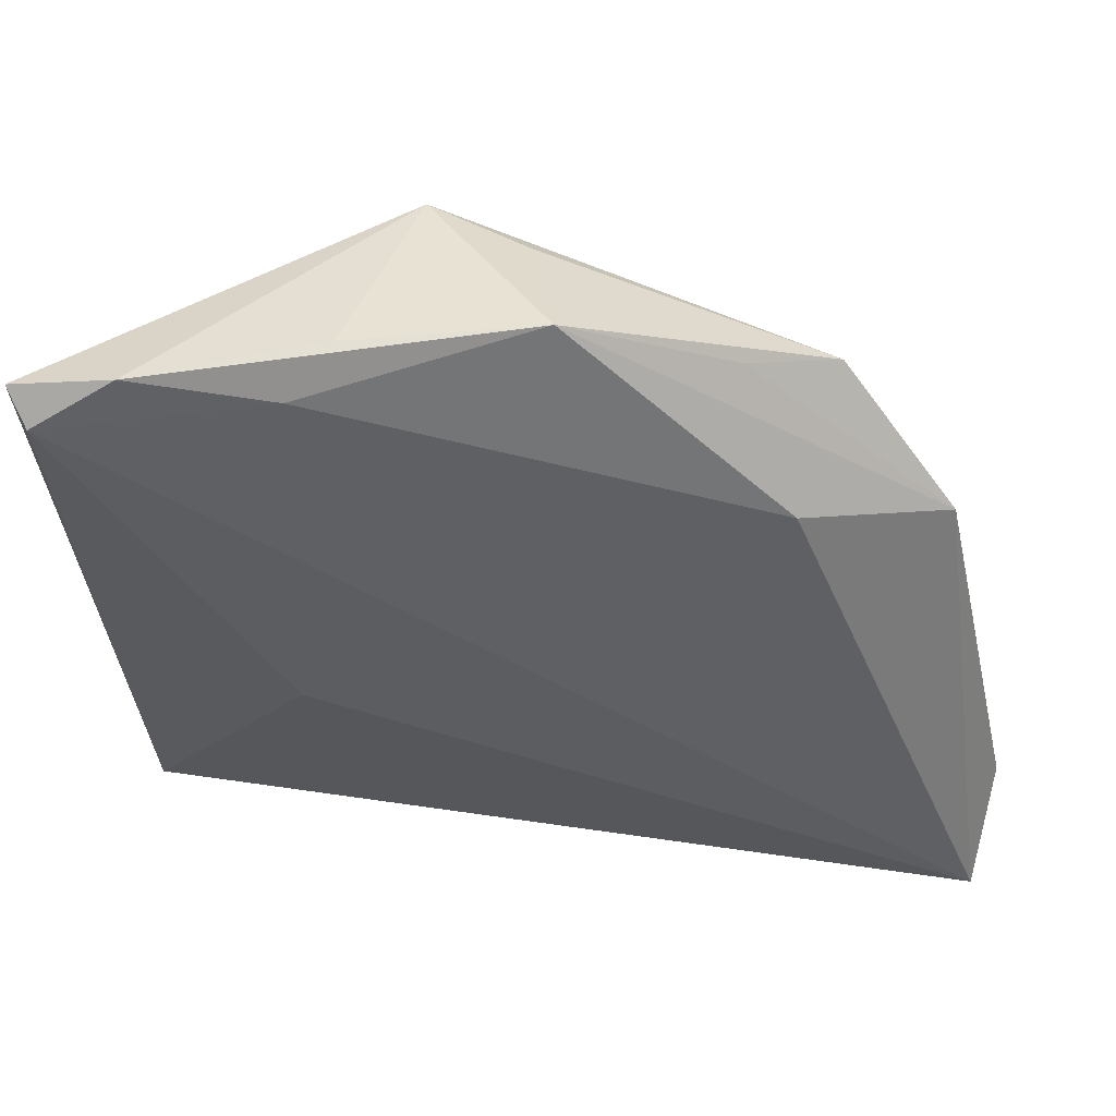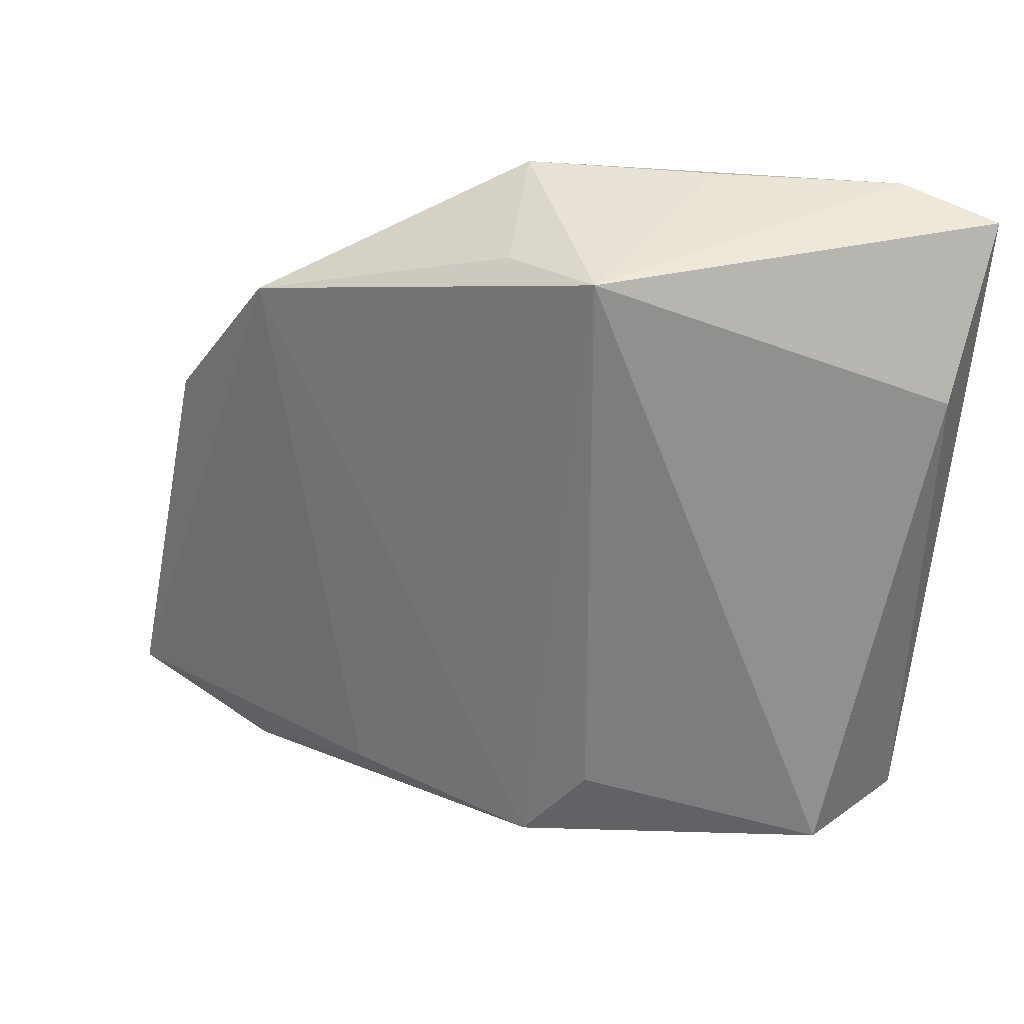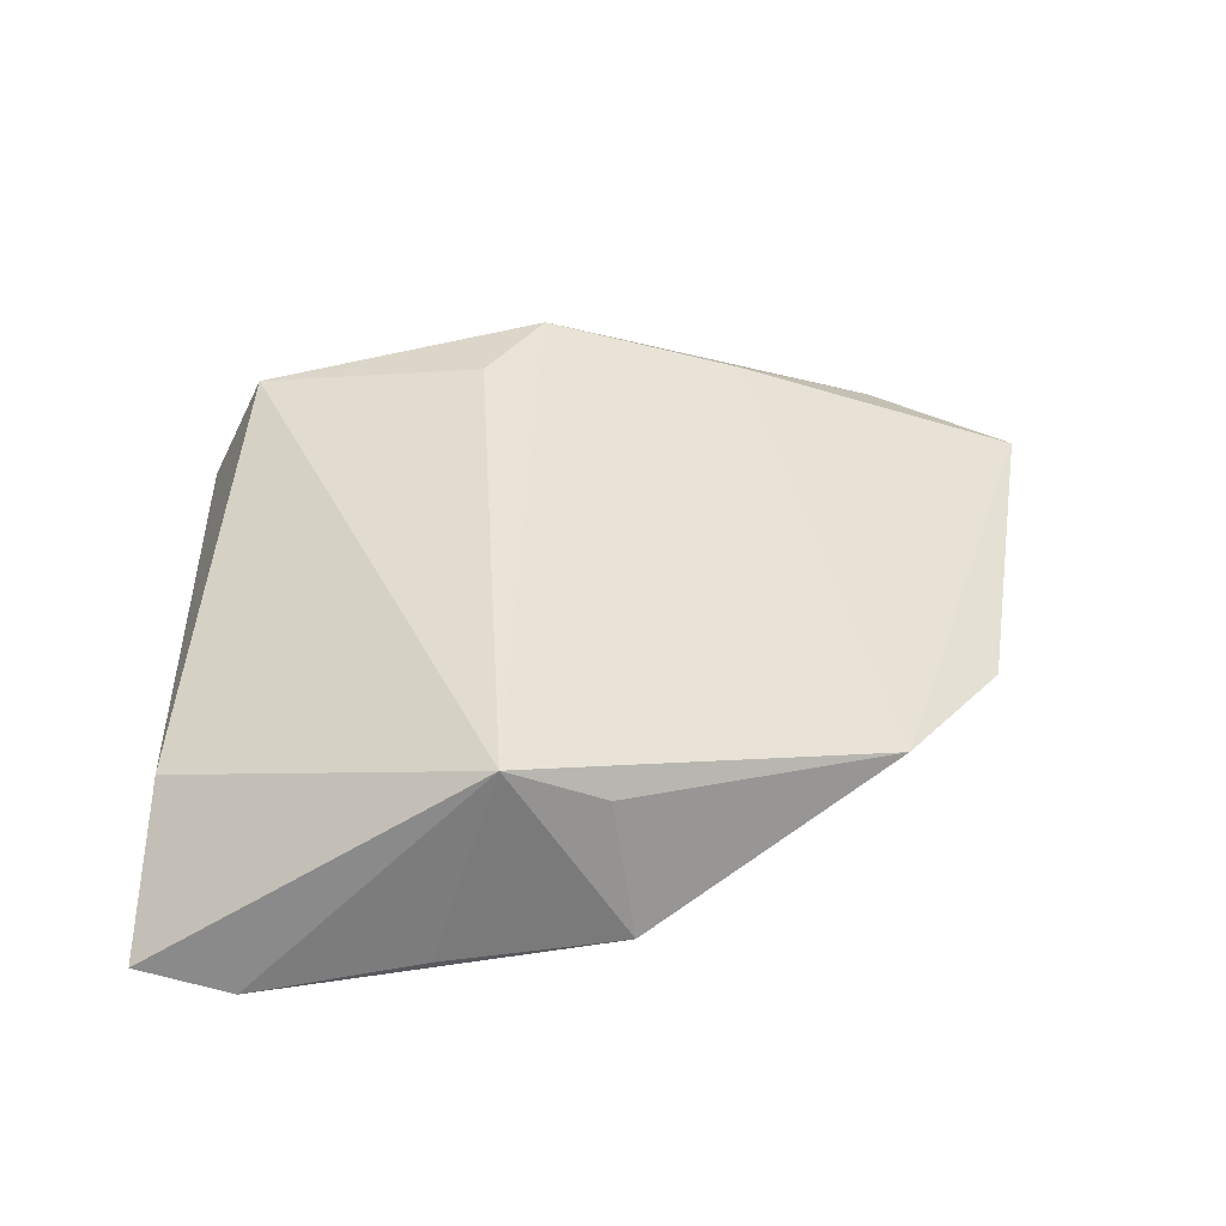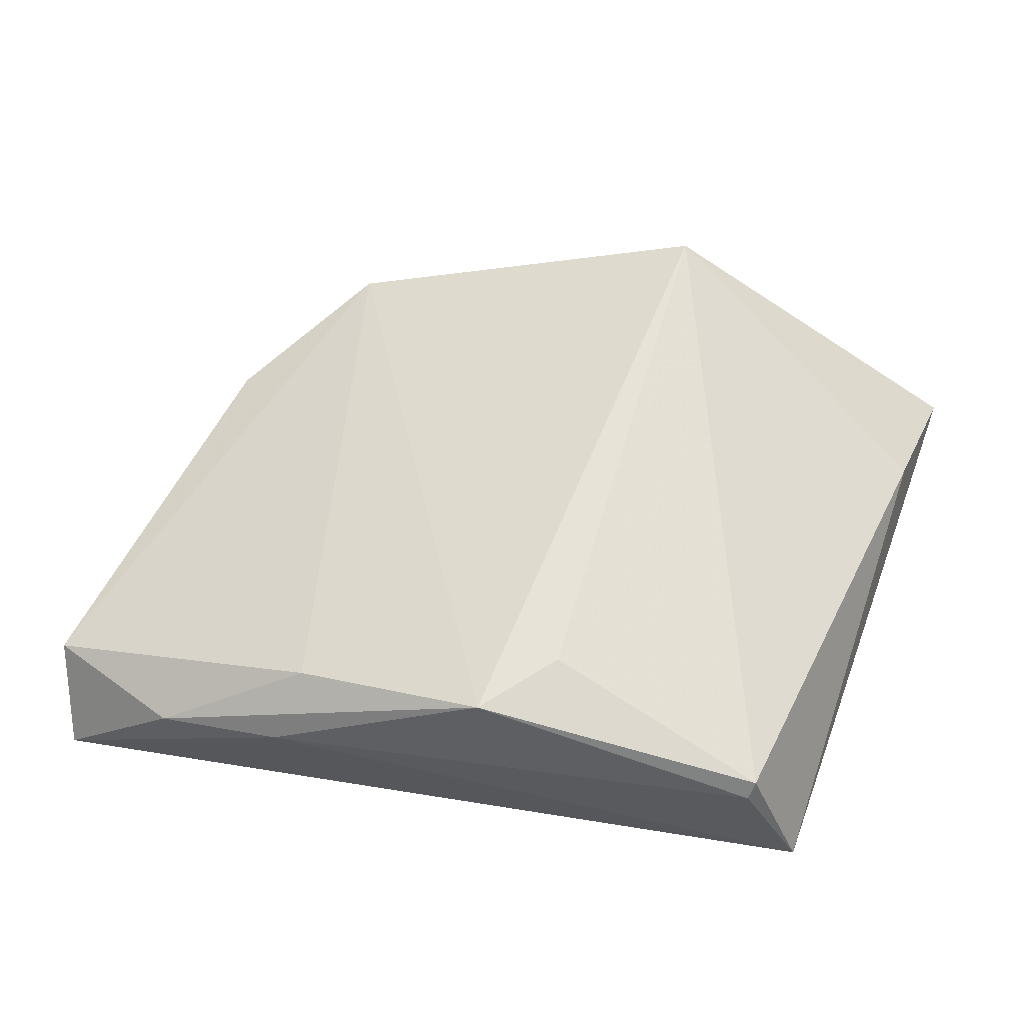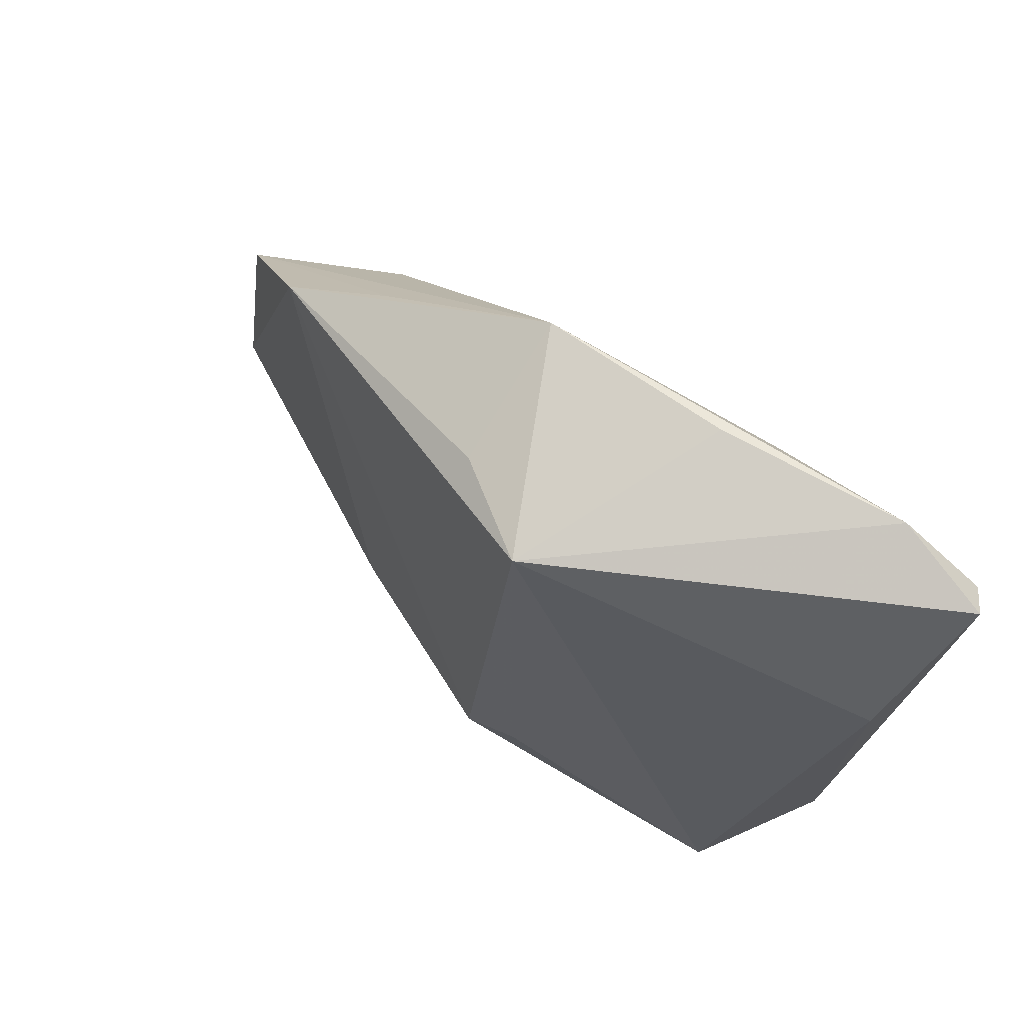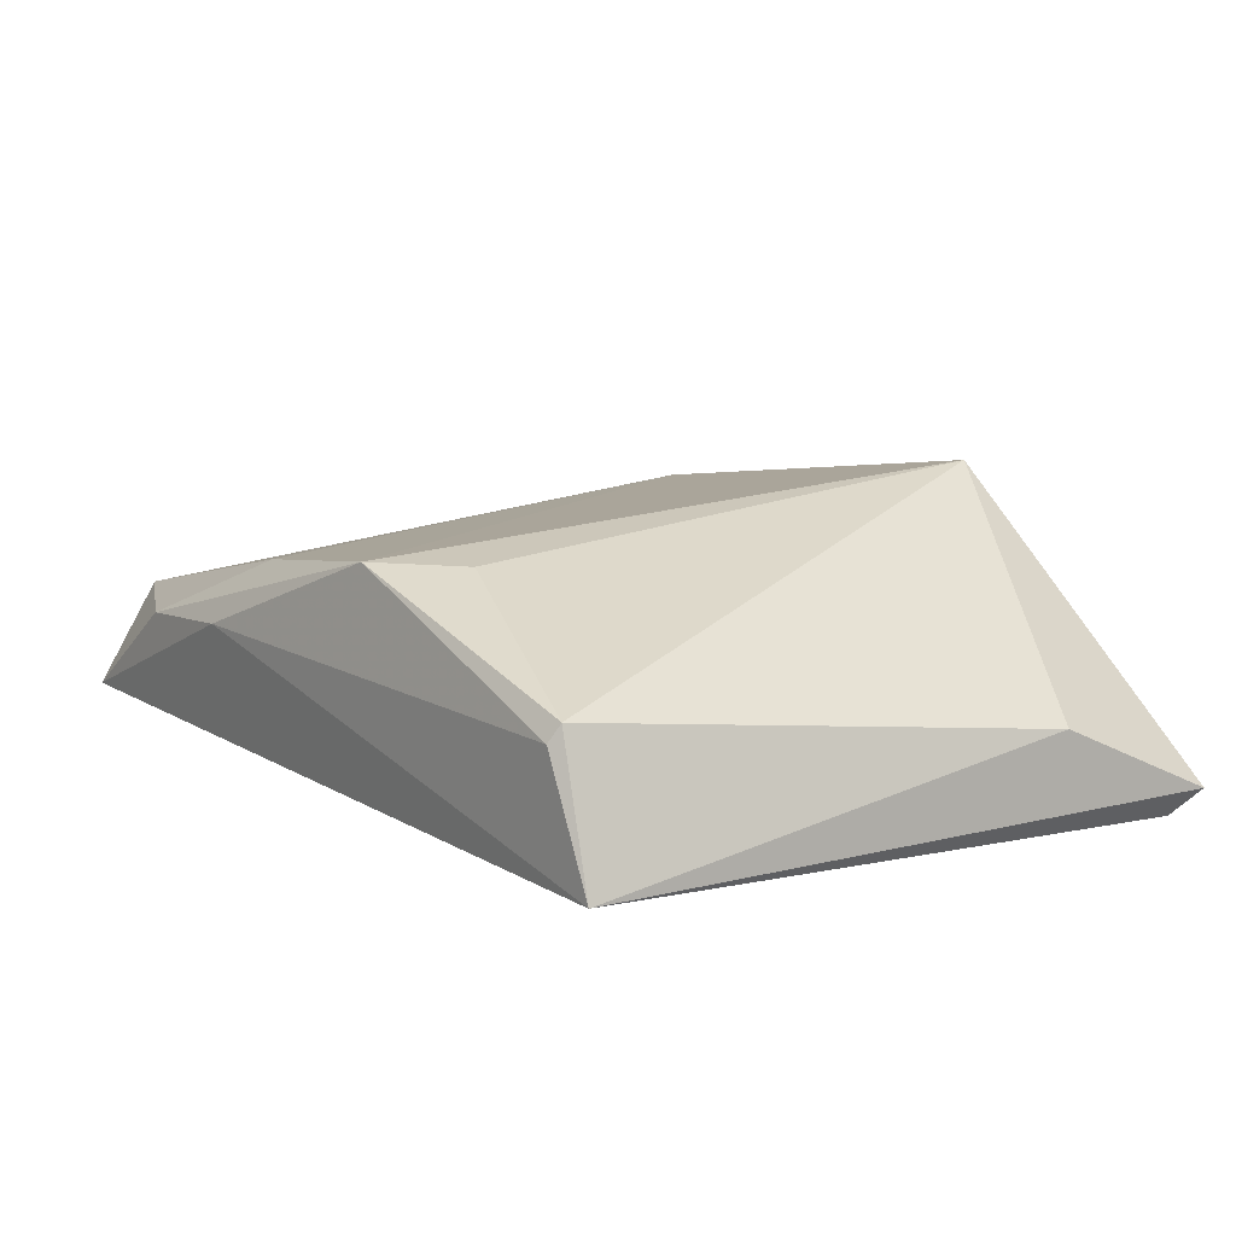
<metadata>
{"format":"obj","ext":"obj","renderer":"f3d","projection":"perspective","resolution":1024,"background":"white","views":[{"elev":51.3,"azim":-179.9,"up":"+Y"},{"elev":30.4,"azim":16.1,"up":"+Y"},{"elev":42.9,"azim":176.4,"up":"+Z"},{"elev":61.7,"azim":16.4,"up":"+Z"},{"elev":68.4,"azim":40.9,"up":"+Y"},{"elev":21.4,"azim":56.7,"up":"+Z"}]}
</metadata>
<code>
v 0.007191 -0.02269 0.0156
v -0.02183 -0.02997 0.009012
v -0.03815 -0.03659 -0.0007258
v -0.003125 0.03681 0.01015
v 0.02079 -0.005996 -0.01079
v -0.02368 -0.03628 0.00265
v 0.0323 -0.02886 0.0105
v 0.04176 0.03574 -0.01179
v -0.05454 -0.0299 -0.003664
v -0.02273 0.03151 0.0004926
v 0.0144 0.04149 -0.006235
v 0.03333 0.04088 -0.01042
v 0.0319 -0.03016 0.008626
v 0.01894 0.03737 -0.009979
v -0.02832 0.01814 -0.007221
v -0.04498 0.01162 -0.0006415
v -0.03278 0.02737 0.004913
v 0.03879 -0.03038 -0.003942
v -0.005087 0.04149 -0.004249
v 0.04371 0.03839 -0.008662
v -0.05172 -0.03825 -0.01337
v 0.0412 0.02188 0.000774
v 0.0001125 -0.03093 0.0156
v 0.007147 0.03745 0.0156
f 21 9 16
f 21 18 6
f 22 24 7
f 7 18 22
f 5 18 21
f 3 9 21
f 21 6 3
f 13 18 7
f 13 6 18
f 12 24 20
f 24 22 20
f 20 22 18
f 8 5 21
f 12 20 8
f 18 5 8
f 8 20 18
f 21 16 15
f 16 19 15
f 11 24 12
f 12 19 11
f 11 19 24
f 17 16 9
f 24 17 23
f 23 3 6
f 23 13 7
f 6 13 23
f 14 19 12
f 14 15 19
f 21 15 14
f 12 8 14
f 14 8 21
f 24 19 4
f 4 17 24
f 19 17 4
f 10 19 16
f 16 17 10
f 10 17 19
f 24 23 1
f 7 24 1
f 1 23 7
f 2 17 9
f 2 23 17
f 9 3 2
f 3 23 2

</code>
